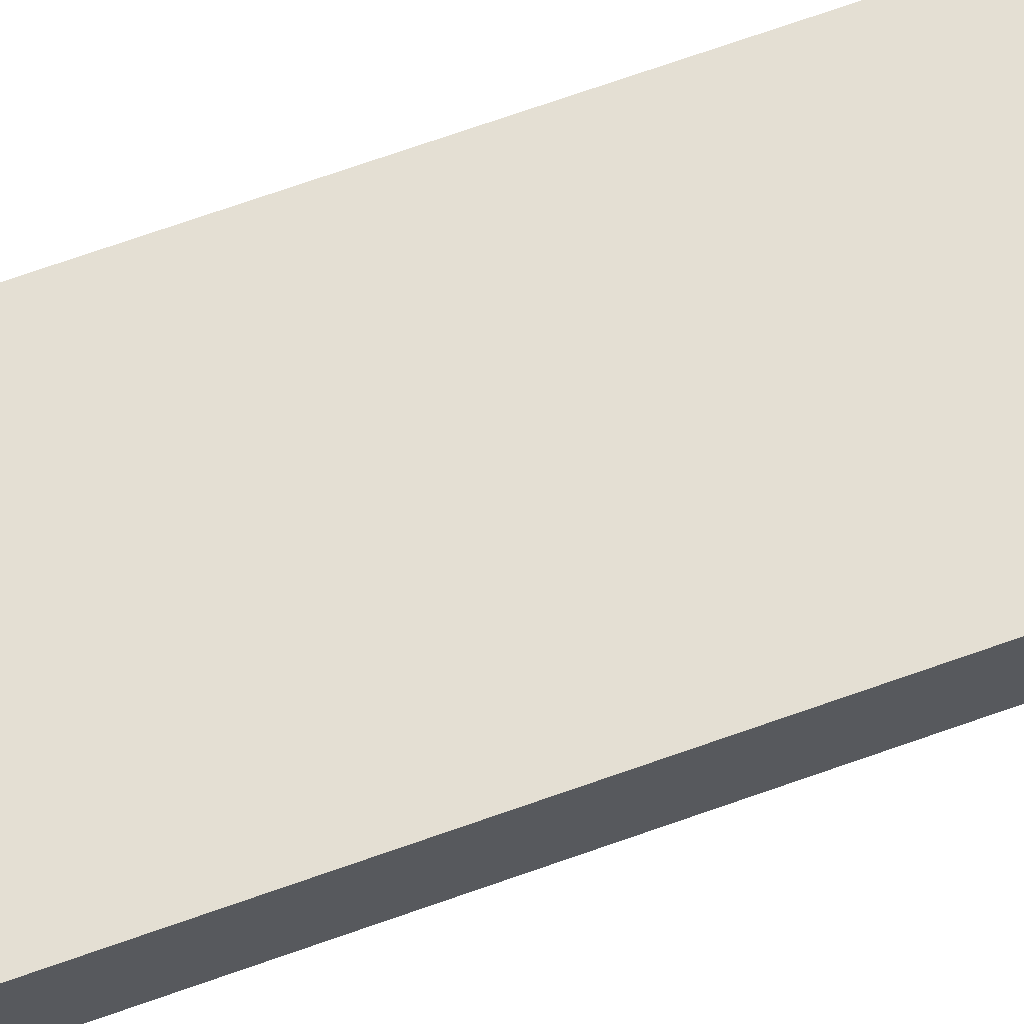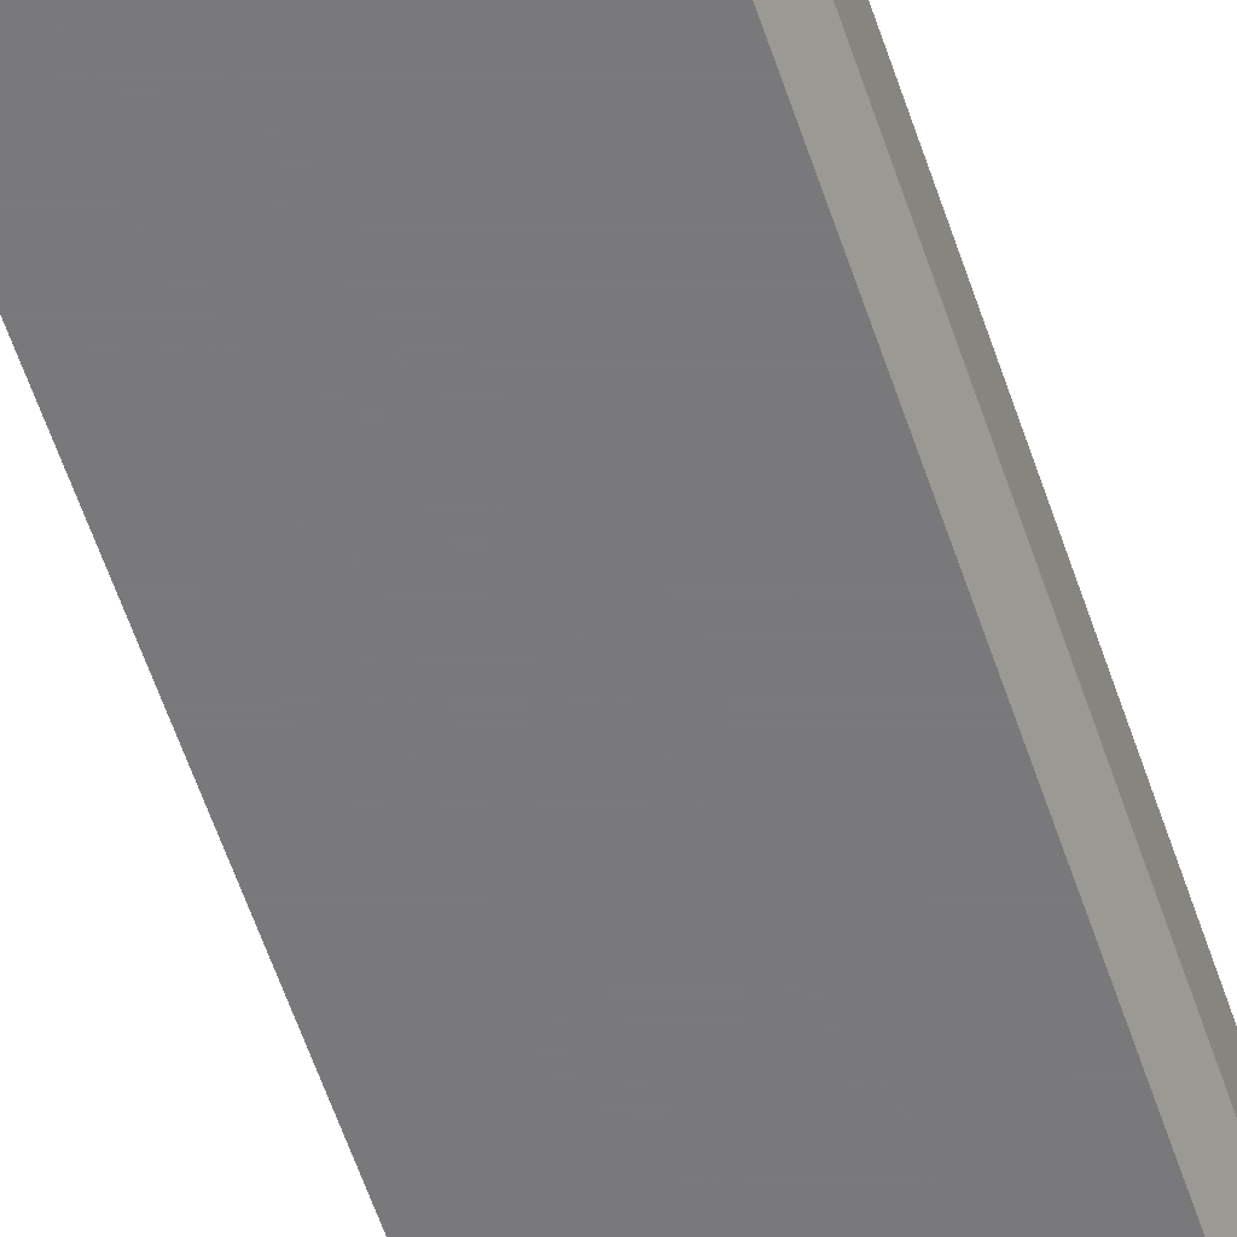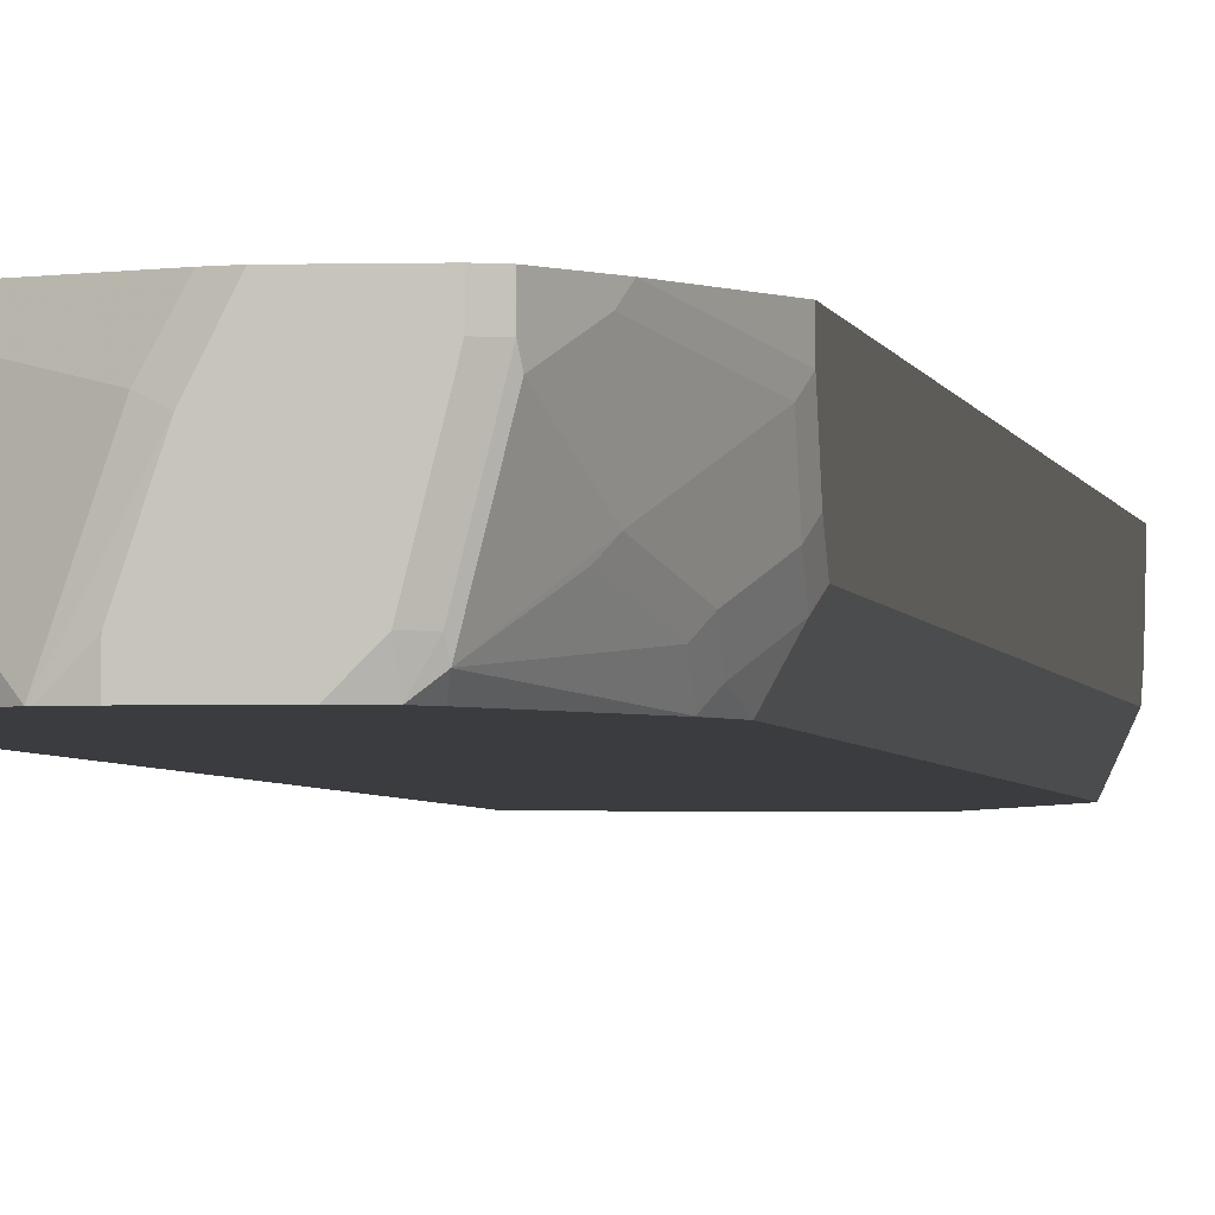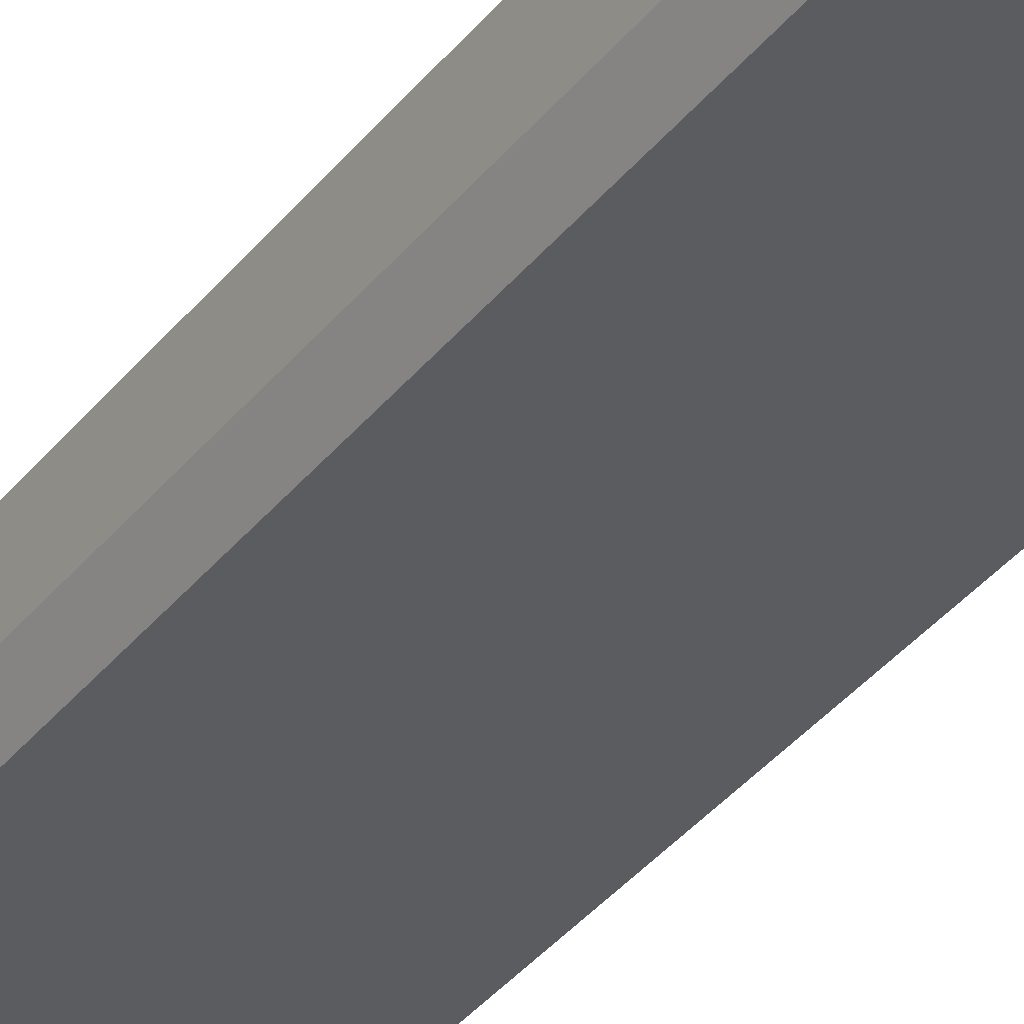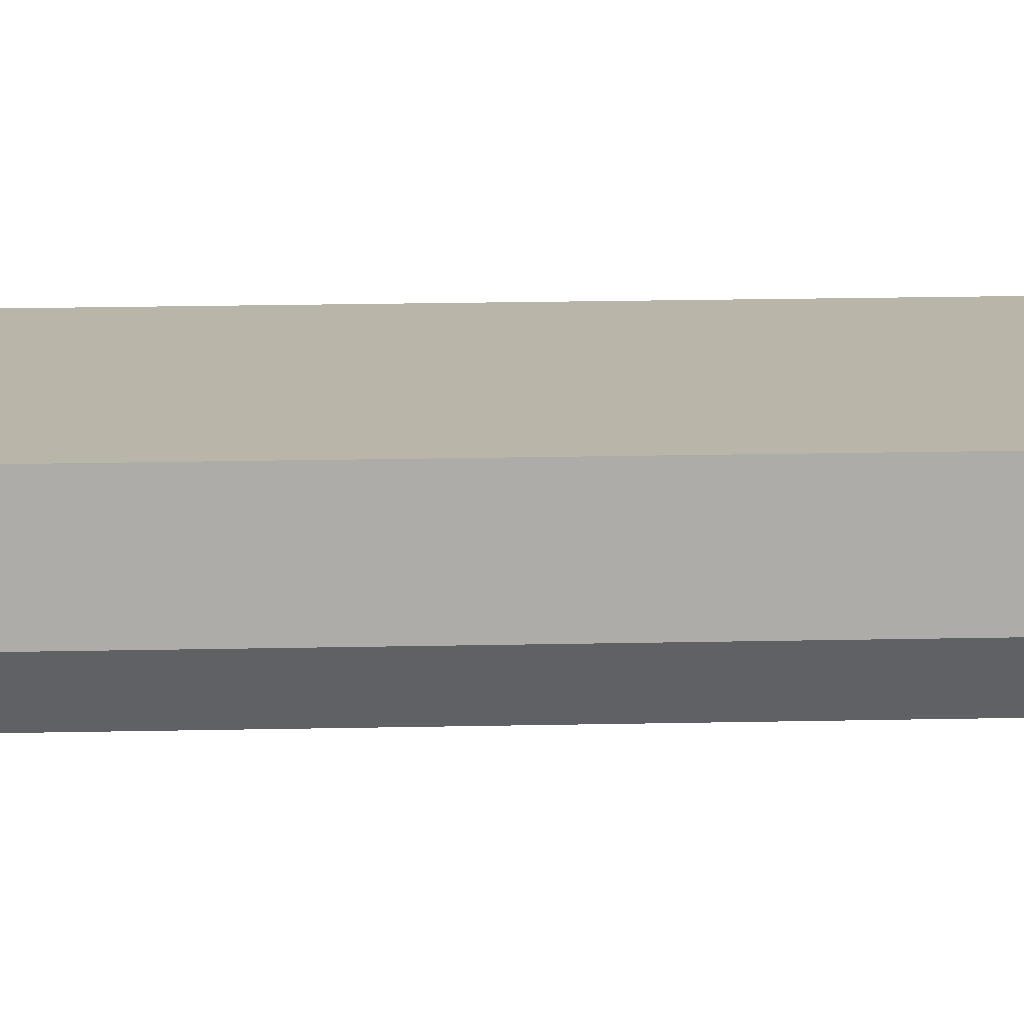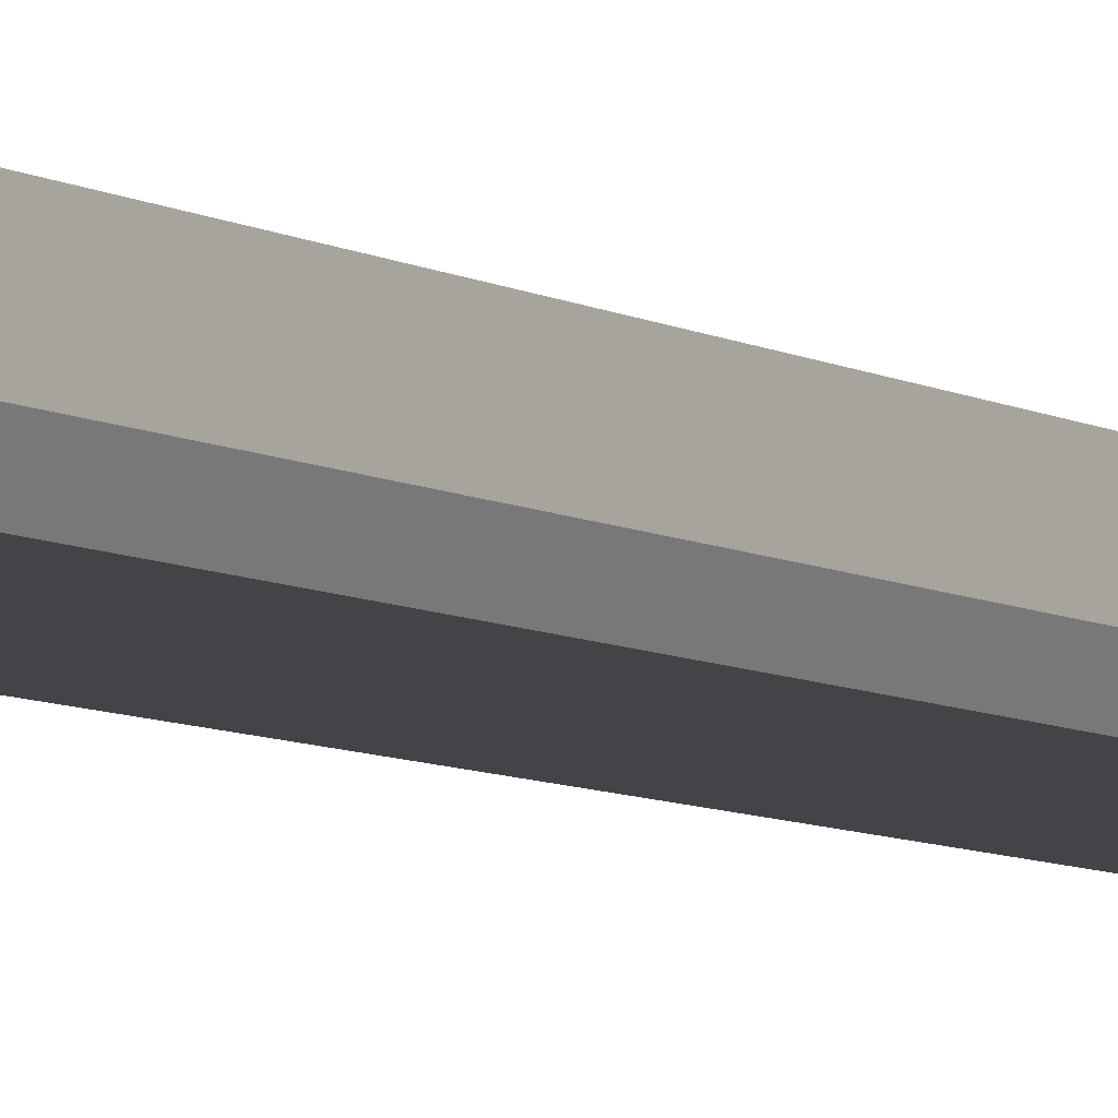
<metadata>
{"format":"obj","ext":"obj","renderer":"f3d","projection":"perspective","resolution":1024,"background":"white","views":[{"elev":66.6,"azim":70.0,"up":"+Z"},{"elev":-57.9,"azim":18.2,"up":"+Z"},{"elev":-2.1,"azim":6.9,"up":"+Z"},{"elev":-35.0,"azim":147.9,"up":"+Z"},{"elev":13.6,"azim":86.7,"up":"+Z"},{"elev":-7.8,"azim":34.8,"up":"+Z"}]}
</metadata>
<code>
v 0.2723 -0.7552 -0.1844
v 0.3664 -0.8425 -0.1844
v 0.2723 -0.7552 -0.07365
v 0.2723 0.792 -0.1844
v 0.3685 -0.8433 -0.1844
v 0.4053 -0.8475 -0.1105
v 0.393 -0.8412 -0.1044
v 0.4098 -0.8416 -0.07365
v 0.2723 0.792 -0.07365
v 0.4213 0.8428 -0.1844
v 0.3867 -0.8475 -0.1844
v 0.3869 -0.8475 -0.1658
v 0.4237 -0.8475 -0.0737
v 0.4237 -0.8475 -0.07365
v 0.4583 0.8428 -0.07365
v 0.4606 0.8475 -0.09212
v 0.4421 0.8475 -0.1658
v 0.442 0.8475 -0.1844
v 0.4421 -0.8475 -0.1844
v 0.479 -0.8475 -0.07365
v 0.479 0.8475 -0.07365
v 0.4421 0.8475 -0.1842
v 0.4561 0.8416 -0.1844
v 0.4628 -0.8428 -0.1844
v 0.4606 -0.8475 -0.1658
v 0.479 -0.8475 -0.09212
v 0.4913 -0.8412 -0.07365
v 0.479 0.8475 -0.0737
v 0.4913 0.8412 -0.07365
v 0.4606 0.8475 -0.1474
v 0.4728 0.8412 -0.1535
v 0.4698 0.8382 -0.1612
v 0.4604 0.8294 -0.1844
v 0.4744 -0.8382 -0.175
v 0.4728 -0.8412 -0.1658
v 0.4719 -0.8292 -0.1844
v 0.4913 -0.8412 -0.09212
v 0.4928 -0.8382 -0.1013
v 0.5112 -0.8013 -0.08291
v 0.5097 -0.8043 -0.07365
v 0.4913 0.8412 -0.07983
v 0.4974 0.8289 -0.07365
v 0.4974 0.8289 -0.0737
v 0.479 0.8289 -0.1474
v 0.5297 0.6285 -0.1844
v 0.5043 -0.792 -0.1474
v 0.5112 -0.7829 -0.1382
v 0.5227 -0.7184 -0.1842
v 0.5227 -0.7368 -0.1658
v 0.5227 -0.7182 -0.1844
v 0.5158 -0.792 -0.0737
v 0.5158 -0.792 -0.07365
v 0.5481 -0.7093 -0.1013
v 0.5527 -0.7 -0.09212
v 0.5527 0.6263 -0.07365
v 0.5527 0.6263 -0.0737
v 0.5527 0.6079 -0.129
v 0.5481 0.6079 -0.1497
v 0.5339 0.6094 -0.1844
v 0.5297 -0.7277 -0.1566
v 0.5342 -0.6817 -0.1844
v 0.5297 -0.7093 -0.175
v 0.5527 -0.7 -0.07365
v 0.5481 -0.6908 -0.1382
v 0.5527 -0.6815 -0.129
v 0.5527 -0.6631 -0.07365
v 0.5527 0.5895 -0.07365
v 0.5527 0.5895 -0.1474
v 0.5343 0.6079 -0.1842
v 0.5342 0.6077 -0.1844
v 0.5342 -0.6815 -0.1844
v 0.5343 -0.6815 -0.1842
v 0.5481 -0.6724 -0.1566
v 0.5527 -0.6631 -0.1474
v 0.5343 0.5893 -0.1844
v 0.5343 -0.6631 -0.1844
f 43 58 44
f 34 49 46
f 35 38 37
f 36 50 48
f 73 76 74
f 38 47 39
f 39 51 52
f 39 47 53
f 39 53 54
f 39 54 51
f 44 58 45
f 42 56 43
f 43 56 57
f 43 57 58
f 34 48 49
f 39 52 40
f 42 55 56
f 31 43 44
f 34 38 35
f 25 37 26
f 45 58 59
f 27 37 38
f 27 38 39
f 27 39 40
f 28 41 31
f 28 31 30
f 29 42 43
f 29 43 41
f 31 41 43
f 31 44 45
f 31 45 32
f 32 45 33
f 34 46 47
f 34 47 38
f 34 36 48
f 46 49 47
f 59 69 70
f 47 60 64
f 61 71 72
f 61 72 73
f 61 73 62
f 64 73 65
f 65 73 74
f 65 74 66
f 66 74 68
f 66 68 67
f 68 75 70
f 68 70 69
f 68 74 76
f 68 76 75
f 71 76 73
f 71 73 72
f 25 35 37
f 60 73 64
f 47 49 60
f 60 62 73
f 58 68 59
f 47 64 53
f 48 50 61
f 48 61 62
f 48 62 60
f 48 60 49
f 51 54 63
f 51 63 52
f 53 64 65
f 53 65 54
f 54 65 66
f 54 66 63
f 55 67 56
f 56 67 57
f 57 67 68
f 57 68 58
f 59 68 69
f 24 36 34
f 7 13 8
f 24 34 35
f 1 19 11
f 1 11 5
f 1 5 2
f 2 5 6
f 2 6 7
f 2 7 3
f 1 24 19
f 3 7 8
f 3 20 27
f 3 27 40
f 3 40 52
f 3 52 63
f 3 63 66
f 3 66 67
f 3 14 20
f 1 36 24
f 1 50 36
f 1 61 50
f 24 35 25
f 1 2 3
f 1 3 9
f 1 9 4
f 1 4 10
f 1 10 18
f 1 18 23
f 1 23 33
f 1 33 45
f 1 45 59
f 1 59 70
f 1 70 75
f 1 75 76
f 1 76 71
f 1 71 61
f 3 67 55
f 3 55 42
f 3 8 14
f 3 29 21
f 16 21 28
f 16 28 30
f 16 30 22
f 16 22 18
f 16 18 17
f 18 22 23
f 19 24 25
f 3 42 29
f 20 37 27
f 21 29 41
f 21 41 28
f 22 30 31
f 22 31 23
f 23 31 32
f 23 32 33
f 15 21 16
f 10 17 18
f 20 26 37
f 9 16 17
f 3 21 15
f 9 17 10
f 3 15 9
f 4 9 10
f 5 11 12
f 6 12 11
f 6 11 19
f 6 19 25
f 5 12 6
f 6 25 26
f 6 26 20
f 6 20 14
f 6 14 13
f 6 13 7
f 8 13 14
f 9 15 16

</code>
